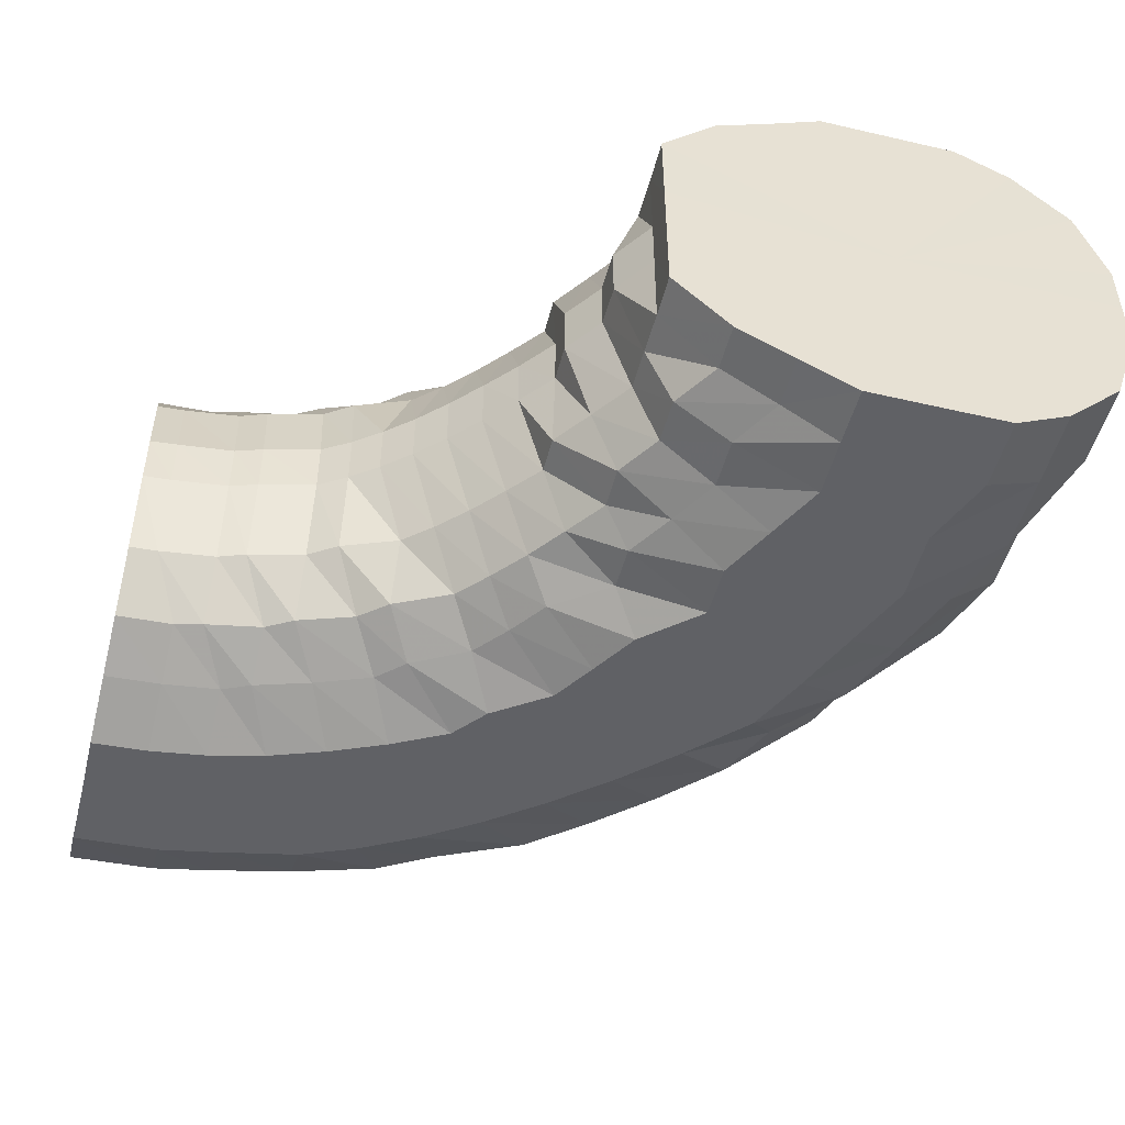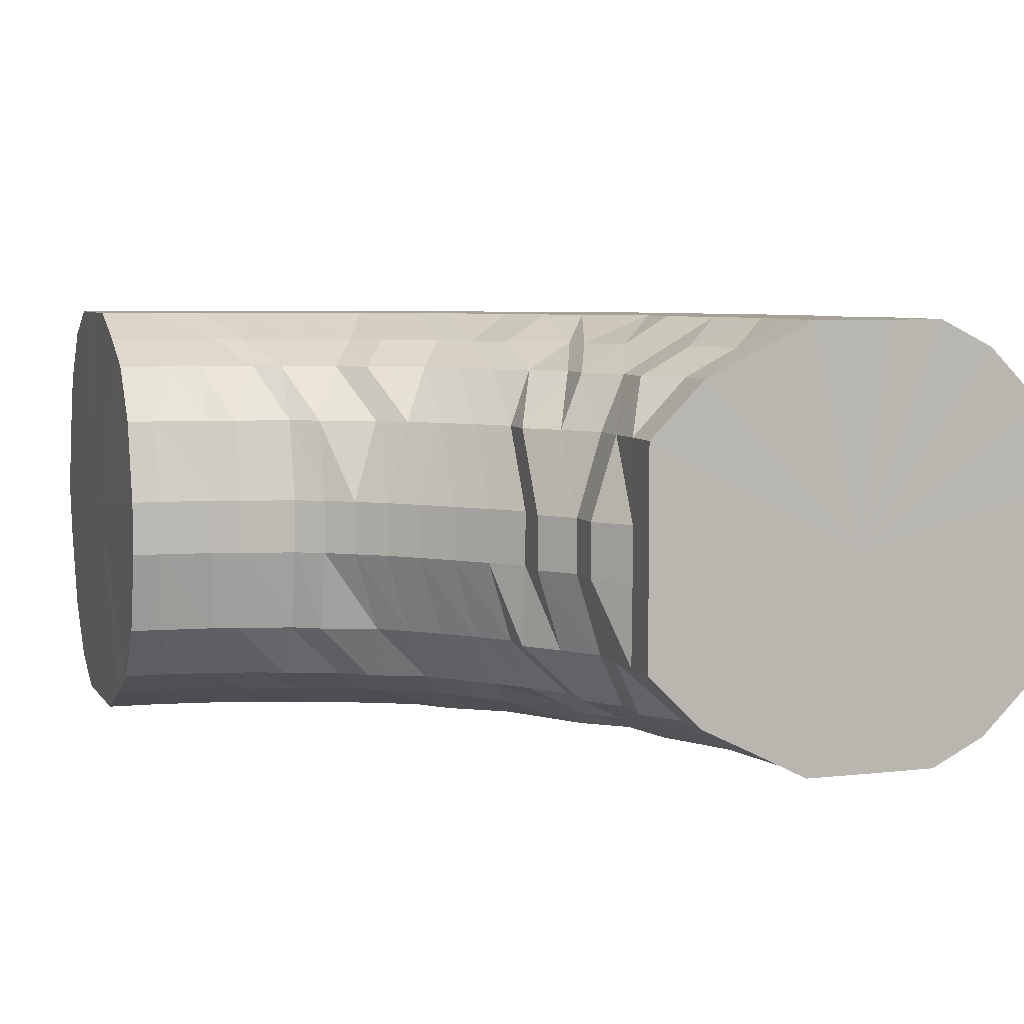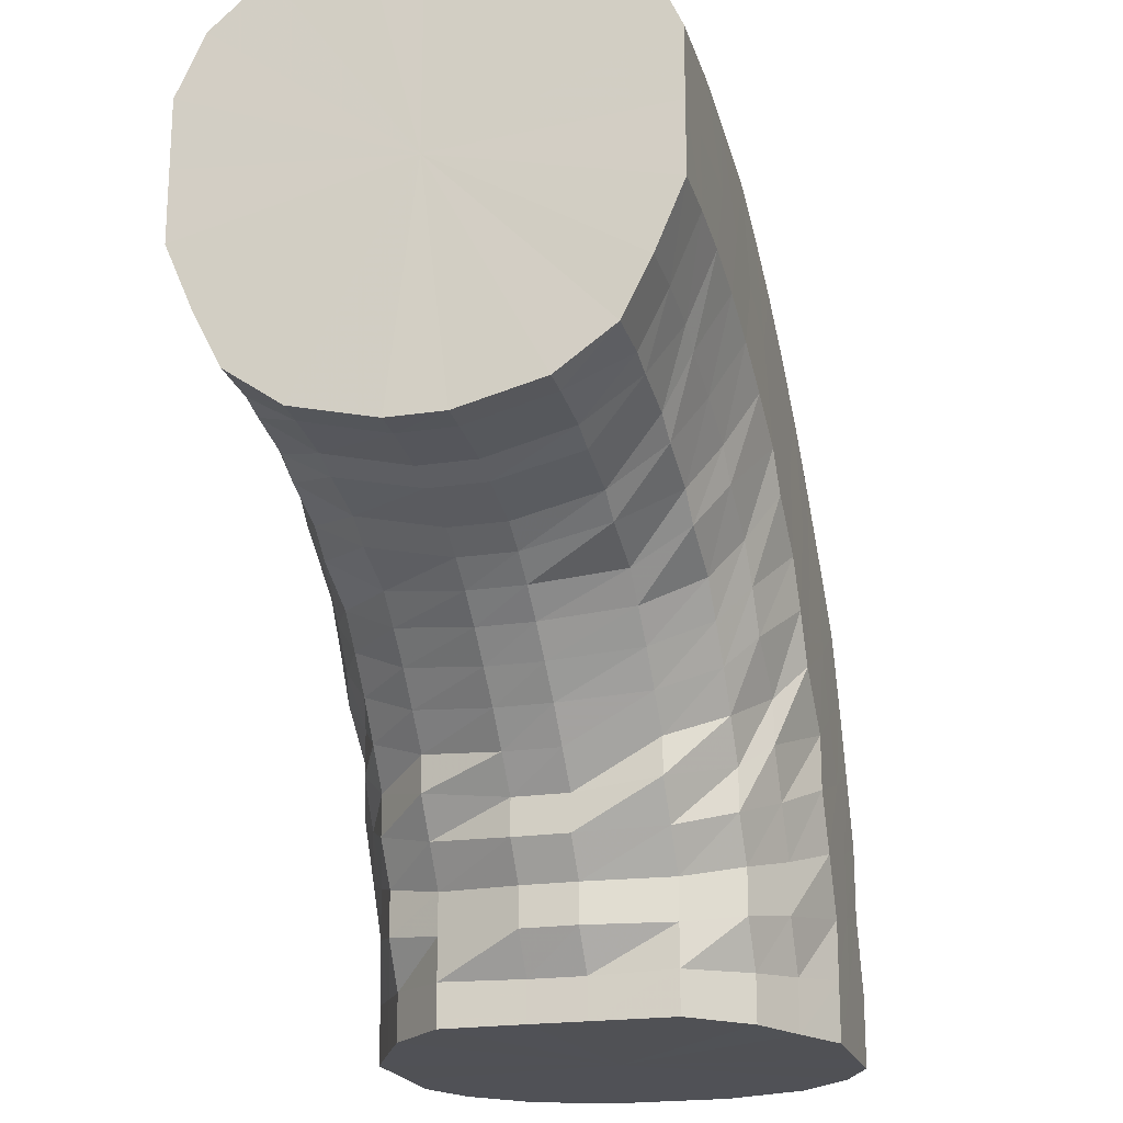
<metadata>
{"format":"obj","ext":"obj","renderer":"f3d","projection":"perspective","resolution":1024,"background":"white","views":[{"elev":-49.3,"azim":165.7,"up":"+Y"},{"elev":6.1,"azim":161.0,"up":"+Y"},{"elev":-20.3,"azim":105.5,"up":"+Z"}]}
</metadata>
<code>
o 6809
v 2249 1885 18.2
v 2249 1885 18.24
v 2249 1885 18.2
v 2249 1885 18.23
v 2249 1885 18.2
v 2249 1885 18.2
v 2249 1885 18.23
v 2249 1885 18.2
v 2249 1885 18.2
v 2249 1885 18.27
v 2249 1885 18.26
v 2249 1885 18.26
v 2249 1885 18.26
v 2249 1885 18.3
v 2249 1885 18.23
v 2249 1885 18.2
v 2249 1885 18.2
v 2249 1885 18.29
v 2249 1885 18.26
v 2249 1885 18.29
v 2249 1885 18.23
v 2249 1885 18.2
v 2249 1885 18.2
v 2249 1885 18.26
v 2249 1885 18.29
v 2249 1885 18.23
v 2249 1885 18.2
v 2249 1885 18.2
v 2249 1885 18.26
v 2249 1885 18.28
v 2249 1885 18.23
v 2249 1885 18.2
v 2249 1885 18.2
v 2249 1885 18.25
v 2249 1885 18.27
v 2249 1885 18.23
v 2249 1885 18.2
v 2249 1885 18.2
v 2249 1885 18.25
v 2249 1885 18.27
v 2249 1885 18.23
v 2249 1885 18.2
v 2249 1885 18.2
v 2249 1885 18.24
v 2249 1885 18.26
v 2249 1885 18.22
v 2249 1885 18.2
v 2249 1885 18.2
v 2249 1885 18.24
v 2249 1885 18.25
v 2249 1885 18.22
v 2249 1885 18.2
v 2249 1885 18.2
v 2249 1885 18.23
v 2249 1885 18.25
v 2249 1885 18.22
v 2249 1885 18.2
v 2249 1885 18.2
v 2249 1885 18.23
v 2249 1885 18.25
v 2249 1885 18.22
v 2249 1885 18.2
v 2249 1885 18.2
v 2249 1885 18.23
v 2249 1885 18.25
v 2249 1885 18.22
v 2249 1885 18.2
v 2249 1885 18.2
v 2249 1885 18.23
v 2249 1885 18.25
v 2249 1885 18.22
v 2249 1885 18.2
v 2249 1885 18.2
v 2249 1885 18.24
v 2249 1885 18.25
v 2249 1885 18.22
v 2249 1885 18.2
v 2249 1885 18.2
v 2249 1885 18.24
v 2249 1885 18.26
v 2249 1885 18.22
v 2249 1885 18.2
v 2249 1885 18.2
v 2249 1885 18.25
v 2249 1885 18.27
v 2249 1885 18.23
v 2249 1885 18.2
v 2249 1885 18.2
v 2249 1885 18.25
v 2249 1885 18.27
v 2249 1885 18.23
v 2249 1885 18.2
v 2249 1885 18.2
v 2249 1885 18.26
v 2249 1885 18.28
v 2249 1885 18.23
v 2249 1885 18.2
v 2249 1885 18.2
v 2249 1885 18.23
v 2249 1885 18.2
v 2249 1885 18.2
v 2249 1885 18.26
v 2249 1885 18.29
v 2249 1885 18.29
v 2249 1885 18.29
v 2249 1885 18.32
v 2249 1885 18.32
v 2249 1885 18.32
v 2249 1885 18.31
v 2249 1885 18.35
v 2249 1885 18.32
v 2249 1885 18.35
v 2249 1885 18.35
v 2249 1885 18.32
v 2249 1885 18.35
v 2249 1885 18.31
v 2249 1885 18.34
v 2249 1885 18.3
v 2249 1885 18.33
v 2249 1885 18.29
v 2249 1885 18.32
v 2249 1885 18.28
v 2249 1885 18.3
v 2249 1885 18.28
v 2249 1885 18.29
v 2249 1885 18.27
v 2249 1885 18.28
v 2249 1885 18.26
v 2249 1885 18.28
v 2249 1885 18.26
v 2249 1885 18.27
v 2249 1885 18.26
v 2249 1885 18.27
v 2249 1885 18.26
v 2249 1885 18.28
v 2249 1885 18.27
v 2249 1885 18.28
v 2249 1885 18.28
v 2249 1885 18.29
v 2249 1885 18.28
v 2249 1885 18.3
v 2249 1885 18.29
v 2249 1885 18.32
v 2249 1885 18.3
v 2249 1885 18.33
v 2249 1885 18.34
v 2249 1885 18.35
v 2249 1885 18.37
v 2249 1885 18.38
v 2249 1885 18.36
v 2249 1885 18.35
v 2249 1885 18.39
v 2249 1885 18.38
v 2249 1885 18.4
v 2249 1885 18.4
v 2249 1885 18.38
v 2249 1885 18.4
v 2249 1885 18.37
v 2249 1885 18.39
v 2249 1885 18.36
v 2249 1885 18.38
v 2249 1885 18.35
v 2249 1885 18.37
v 2249 1885 18.34
v 2249 1885 18.35
v 2249 1885 18.32
v 2249 1885 18.34
v 2249 1885 18.31
v 2249 1885 18.32
v 2249 1885 18.3
v 2249 1885 18.31
v 2249 1885 18.29
v 2249 1885 18.3
v 2249 1885 18.29
v 2249 1885 18.3
v 2249 1885 18.29
v 2249 1885 18.3
v 2249 1885 18.29
v 2249 1885 18.3
v 2249 1885 18.3
v 2249 1885 18.31
v 2249 1885 18.31
v 2249 1885 18.32
v 2249 1885 18.32
v 2249 1885 18.34
v 2249 1885 18.34
v 2249 1885 18.35
v 2249 1885 18.37
v 2249 1885 18.38
v 2249 1885 18.4
v 2249 1885 18.42
v 2249 1885 18.39
v 2249 1885 18.37
v 2249 1885 18.42
v 2249 1885 18.42
v 2249 1885 18.44
v 2249 1885 18.44
v 2249 1885 18.43
v 2249 1885 18.45
v 2249 1885 18.42
v 2249 1885 18.44
v 2249 1885 18.42
v 2249 1885 18.44
v 2249 1885 18.4
v 2249 1885 18.42
v 2249 1885 18.39
v 2249 1885 18.41
v 2249 1885 18.37
v 2249 1885 18.39
v 2249 1885 18.35
v 2249 1885 18.37
v 2249 1885 18.34
v 2249 1885 18.35
v 2249 1885 18.32
v 2249 1885 18.33
v 2249 1885 18.31
v 2249 1885 18.32
v 2249 1885 18.31
v 2249 1885 18.32
v 2249 1885 18.31
v 2249 1885 18.32
v 2249 1885 18.31
v 2249 1885 18.32
v 2249 1885 18.32
v 2249 1885 18.33
v 2249 1885 18.34
v 2249 1885 18.35
v 2249 1885 18.35
v 2249 1885 18.37
v 2249 1885 18.39
v 2249 1885 18.41
v 2249 1885 18.42
v 2249 1885 18.44
v 2249 1885 18.4
v 2249 1885 18.38
v 2249 1885 18.43
v 2249 1885 18.45
v 2249 1885 18.45
v 2249 1885 18.47
v 2249 1885 18.46
v 2249 1885 18.48
v 2249 1885 18.46
v 2249 1885 18.48
v 2249 1885 18.46
v 2249 1885 18.48
v 2249 1885 18.45
v 2249 1885 18.47
v 2249 1885 18.44
v 2249 1885 18.45
v 2249 1885 18.42
v 2249 1885 18.43
v 2249 1885 18.4
v 2249 1885 18.41
v 2249 1885 18.38
v 2249 1885 18.39
v 2249 1885 18.36
v 2249 1885 18.37
v 2249 1885 18.34
v 2249 1885 18.35
v 2249 1885 18.33
v 2249 1885 18.34
v 2249 1885 18.33
v 2249 1885 18.33
v 2249 1885 18.33
v 2249 1885 18.33
v 2249 1885 18.33
v 2249 1885 18.34
v 2249 1885 18.34
v 2249 1885 18.35
v 2249 1885 18.36
v 2249 1885 18.37
v 2249 1885 18.39
v 2249 1885 18.41
v 2249 1885 18.42
v 2249 1885 18.44
v 2249 1885 18.4
v 2249 1885 18.38
v 2249 1885 18.43
v 2249 1885 18.46
v 2249 1885 18.45
v 2249 1885 18.47
v 2249 1885 18.48
v 2249 1885 18.49
v 2249 1885 18.49
v 2249 1885 18.5
v 2249 1885 18.49
v 2249 1885 18.5
v 2249 1885 18.49
v 2249 1885 18.5
v 2249 1885 18.48
v 2249 1885 18.49
v 2249 1885 18.46
v 2249 1885 18.47
v 2249 1885 18.44
v 2249 1885 18.45
v 2249 1885 18.42
v 2249 1885 18.43
v 2249 1885 18.4
v 2249 1885 18.41
v 2249 1885 18.38
v 2249 1885 18.38
v 2249 1885 18.36
v 2249 1885 18.36
v 2249 1885 18.35
v 2249 1885 18.35
v 2249 1885 18.34
v 2249 1885 18.34
v 2249 1885 18.34
v 2249 1885 18.34
v 2249 1885 18.35
v 2249 1885 18.35
v 2249 1885 18.36
v 2249 1885 18.36
v 2249 1885 18.38
v 2249 1885 18.41
v 2249 1885 18.41
v 2249 1885 18.44
v 2249 1885 18.39
v 2249 1885 18.37
v 2249 1885 18.41
v 2249 1885 18.46
v 2249 1885 18.44
v 2250 1885 18.44
v 2249 1885 18.46
v 2250 1885 18.46
v 2249 1885 18.48
v 2249 1885 18.48
v 2250 1885 18.49
v 2249 1885 18.5
v 2249 1885 18.5
v 2250 1885 18.5
v 2249 1885 18.51
v 2249 1885 18.51
v 2250 1885 18.51
v 2249 1885 18.51
v 2249 1885 18.52
v 2250 1885 18.52
v 2249 1885 18.51
v 2249 1885 18.51
v 2250 1885 18.51
v 2249 1885 18.5
v 2249 1885 18.5
v 2250 1885 18.5
v 2249 1885 18.48
v 2249 1885 18.48
v 2250 1885 18.49
v 2249 1885 18.46
v 2249 1885 18.46
v 2250 1885 18.46
v 2249 1885 18.44
v 2249 1885 18.44
v 2250 1885 18.44
v 2249 1885 18.41
v 2249 1885 18.41
v 2250 1885 18.41
v 2249 1885 18.39
v 2249 1885 18.39
v 2250 1885 18.39
v 2249 1885 18.37
v 2249 1885 18.37
v 2250 1885 18.37
v 2249 1885 18.35
v 2250 1885 18.36
v 2250 1885 18.36
v 2249 1885 18.35
v 2250 1885 18.35
v 2250 1885 18.35
v 2249 1885 18.35
v 2250 1885 18.35
v 2250 1885 18.35
v 2249 1885 18.35
v 2250 1885 18.36
v 2250 1885 18.36
v 2249 1885 18.37
v 2250 1885 18.37
v 2249 1885 18.39
v 2250 1885 18.39
v 2250 1885 18.41
v 2250 1885 18.37
v 2250 1885 18.36
v 2250 1885 18.39
v 2250 1885 18.41
v 2250 1885 18.44
v 2250 1885 18.43
v 2250 1885 18.35
v 2250 1885 18.46
v 2250 1885 18.49
v 2250 1885 18.35
v 2250 1885 18.5
v 2250 1885 18.51
v 2250 1885 18.36
v 2250 1885 18.52
v 2250 1885 18.51
v 2250 1885 18.37
v 2250 1885 18.5
v 2250 1885 18.39
v 2250 1885 18.49
v 2250 1885 18.41
v 2250 1885 18.46
v 2250 1885 18.44
v 2249 1885 18.2
v 2249 1885 18.2
v 2249 1885 18.2
v 2249 1885 18.2
v 2249 1885 18.2
v 2249 1885 18.2
v 2249 1885 18.2
v 2249 1885 18.2
v 2249 1885 18.2
v 2249 1885 18.2
v 2249 1885 18.2
v 2249 1885 18.2
v 2249 1885 18.2
v 2249 1885 18.2
v 2249 1885 18.2
v 2249 1885 18.2
v 2249 1885 18.2
v 2249 1885 18.2
v 2249 1885 18.2
v 2249 1885 18.2
v 2249 1885 18.2
v 2249 1885 18.2
f 1 2 3
f 3 4 5
f 2 4 6
f 5 7 8
f 4 7 9
f 2 10 4
f 4 11 7
f 10 11 4
f 11 12 7
f 13 10 2
f 10 14 11
f 15 13 2
f 15 2 16
f 17 15 1
f 13 18 10
f 18 14 10
f 19 13 15
f 20 18 13
f 19 20 13
f 21 19 15
f 21 15 22
f 23 21 17
f 24 19 21
f 25 20 19
f 24 25 19
f 26 24 21
f 26 21 27
f 28 26 23
f 29 24 26
f 30 25 24
f 29 30 24
f 31 29 26
f 31 26 32
f 33 31 28
f 34 29 31
f 35 30 29
f 34 35 29
f 36 34 31
f 36 31 37
f 38 36 33
f 39 34 36
f 40 35 34
f 39 40 34
f 41 39 36
f 41 36 42
f 43 41 38
f 44 39 41
f 45 40 39
f 44 45 39
f 46 44 41
f 46 41 47
f 48 46 43
f 49 44 46
f 50 45 44
f 49 50 44
f 51 49 46
f 51 46 52
f 53 51 48
f 54 49 51
f 55 50 49
f 54 55 49
f 56 54 51
f 56 51 57
f 58 56 53
f 59 54 56
f 60 55 54
f 59 60 54
f 61 59 56
f 61 56 62
f 63 61 58
f 64 59 61
f 65 60 59
f 64 65 59
f 66 64 61
f 66 61 67
f 68 66 63
f 69 64 66
f 70 65 64
f 69 70 64
f 71 69 66
f 71 66 72
f 73 71 68
f 74 69 71
f 75 70 69
f 74 75 69
f 76 74 71
f 76 71 77
f 78 76 73
f 79 74 76
f 80 75 74
f 79 80 74
f 81 79 76
f 81 76 82
f 83 81 78
f 84 79 81
f 85 80 79
f 84 85 79
f 86 84 81
f 86 81 87
f 88 86 83
f 89 84 86
f 90 85 84
f 89 90 84
f 91 89 86
f 91 86 92
f 93 91 88
f 94 89 91
f 95 90 89
f 94 95 89
f 96 94 91
f 96 91 97
f 98 96 93
f 8 99 98
f 99 96 100
f 7 99 101
f 7 12 99
f 99 102 96
f 12 102 99
f 102 94 96
f 102 103 94
f 103 95 94
f 12 104 102
f 104 103 102
f 105 104 12
f 11 105 12
f 14 105 11
f 105 106 104
f 14 107 105
f 107 106 105
f 104 108 103
f 106 108 104
f 108 109 103
f 103 109 95
f 106 110 108
f 111 107 14
f 18 111 14
f 107 112 106
f 112 110 106
f 111 113 107
f 113 112 107
f 114 111 18
f 20 114 18
f 115 113 111
f 114 115 111
f 116 114 20
f 25 116 20
f 117 115 114
f 116 117 114
f 118 116 25
f 30 118 25
f 119 117 116
f 118 119 116
f 120 118 30
f 35 120 30
f 121 119 118
f 120 121 118
f 122 120 35
f 40 122 35
f 123 121 120
f 122 123 120
f 124 122 40
f 45 124 40
f 125 123 122
f 124 125 122
f 126 124 45
f 50 126 45
f 127 125 124
f 126 127 124
f 128 126 50
f 55 128 50
f 129 127 126
f 128 129 126
f 130 128 55
f 60 130 55
f 131 129 128
f 130 131 128
f 132 130 60
f 65 132 60
f 133 131 130
f 132 133 130
f 134 132 65
f 70 134 65
f 135 133 132
f 134 135 132
f 136 134 70
f 75 136 70
f 137 135 134
f 136 137 134
f 138 136 75
f 80 138 75
f 139 137 136
f 138 139 136
f 140 138 80
f 85 140 80
f 141 139 138
f 140 141 138
f 142 140 85
f 90 142 85
f 143 141 140
f 142 143 140
f 144 142 90
f 95 144 90
f 109 144 95
f 144 145 142
f 145 143 142
f 109 146 144
f 146 145 144
f 147 146 109
f 108 147 109
f 110 147 108
f 147 148 146
f 110 149 147
f 149 148 147
f 146 150 145
f 148 150 146
f 150 151 145
f 145 151 143
f 148 152 150
f 153 149 110
f 112 153 110
f 149 154 148
f 154 152 148
f 153 155 149
f 155 154 149
f 156 153 112
f 113 156 112
f 157 155 153
f 156 157 153
f 158 156 113
f 115 158 113
f 159 157 156
f 158 159 156
f 160 158 115
f 117 160 115
f 161 159 158
f 160 161 158
f 162 160 117
f 119 162 117
f 163 161 160
f 162 163 160
f 164 162 119
f 121 164 119
f 165 163 162
f 164 165 162
f 166 164 121
f 123 166 121
f 167 165 164
f 166 167 164
f 168 166 123
f 125 168 123
f 169 167 166
f 168 169 166
f 170 168 125
f 127 170 125
f 171 169 168
f 170 171 168
f 172 170 127
f 129 172 127
f 173 171 170
f 172 173 170
f 174 172 129
f 131 174 129
f 175 173 172
f 174 175 172
f 176 174 131
f 133 176 131
f 177 175 174
f 176 177 174
f 178 176 133
f 135 178 133
f 179 177 176
f 178 179 176
f 180 178 135
f 137 180 135
f 181 179 178
f 180 181 178
f 182 180 137
f 139 182 137
f 183 181 180
f 182 183 180
f 184 182 139
f 141 184 139
f 185 183 182
f 184 185 182
f 186 184 141
f 143 186 141
f 151 186 143
f 186 187 184
f 187 185 184
f 151 188 186
f 188 187 186
f 189 188 151
f 150 189 151
f 152 189 150
f 189 190 188
f 152 191 189
f 191 190 189
f 188 192 187
f 190 192 188
f 192 193 187
f 187 193 185
f 190 194 192
f 195 191 152
f 154 195 152
f 191 196 190
f 196 194 190
f 195 197 191
f 197 196 191
f 198 195 154
f 155 198 154
f 199 197 195
f 198 199 195
f 200 198 155
f 157 200 155
f 201 199 198
f 200 201 198
f 202 200 157
f 159 202 157
f 203 201 200
f 202 203 200
f 204 202 159
f 161 204 159
f 205 203 202
f 204 205 202
f 206 204 161
f 163 206 161
f 207 205 204
f 206 207 204
f 208 206 163
f 165 208 163
f 209 207 206
f 208 209 206
f 210 208 165
f 167 210 165
f 211 209 208
f 210 211 208
f 212 210 167
f 169 212 167
f 213 211 210
f 212 213 210
f 214 212 169
f 171 214 169
f 215 213 212
f 214 215 212
f 216 214 171
f 173 216 171
f 217 215 214
f 216 217 214
f 218 216 173
f 175 218 173
f 219 217 216
f 218 219 216
f 220 218 175
f 177 220 175
f 221 219 218
f 220 221 218
f 222 220 177
f 179 222 177
f 223 221 220
f 222 223 220
f 224 222 179
f 181 224 179
f 225 223 222
f 224 225 222
f 226 224 181
f 183 226 181
f 227 225 224
f 226 227 224
f 228 226 183
f 185 228 183
f 193 228 185
f 228 229 226
f 229 227 226
f 193 230 228
f 230 229 228
f 231 230 193
f 192 231 193
f 194 231 192
f 231 232 230
f 194 233 231
f 233 232 231
f 230 234 229
f 232 234 230
f 234 235 229
f 229 235 227
f 232 236 234
f 237 233 194
f 196 237 194
f 233 238 232
f 238 236 232
f 237 239 233
f 239 238 233
f 240 237 196
f 197 240 196
f 241 239 237
f 240 241 237
f 242 240 197
f 199 242 197
f 243 241 240
f 242 243 240
f 244 242 199
f 201 244 199
f 245 243 242
f 244 245 242
f 246 244 201
f 203 246 201
f 247 245 244
f 246 247 244
f 248 246 203
f 205 248 203
f 249 247 246
f 248 249 246
f 250 248 205
f 207 250 205
f 251 249 248
f 250 251 248
f 252 250 207
f 209 252 207
f 253 251 250
f 252 253 250
f 254 252 209
f 211 254 209
f 255 253 252
f 254 255 252
f 256 254 211
f 213 256 211
f 257 255 254
f 256 257 254
f 258 256 213
f 215 258 213
f 259 257 256
f 258 259 256
f 260 258 215
f 217 260 215
f 261 259 258
f 260 261 258
f 262 260 217
f 219 262 217
f 263 261 260
f 262 263 260
f 264 262 219
f 221 264 219
f 265 263 262
f 264 265 262
f 266 264 221
f 223 266 221
f 267 265 264
f 266 267 264
f 268 266 223
f 225 268 223
f 269 267 266
f 268 269 266
f 270 268 225
f 227 270 225
f 235 270 227
f 270 271 268
f 271 269 268
f 235 272 270
f 272 271 270
f 273 272 235
f 234 273 235
f 236 273 234
f 273 274 272
f 236 275 273
f 275 274 273
f 272 276 271
f 274 276 272
f 276 277 271
f 271 277 269
f 274 278 276
f 279 275 236
f 238 279 236
f 275 280 274
f 280 278 274
f 279 281 275
f 281 280 275
f 282 279 238
f 239 282 238
f 283 281 279
f 282 283 279
f 284 282 239
f 241 284 239
f 285 283 282
f 284 285 282
f 286 284 241
f 243 286 241
f 287 285 284
f 286 287 284
f 288 286 243
f 245 288 243
f 289 287 286
f 288 289 286
f 290 288 245
f 247 290 245
f 291 289 288
f 290 291 288
f 292 290 247
f 249 292 247
f 293 291 290
f 292 293 290
f 294 292 249
f 251 294 249
f 295 293 292
f 294 295 292
f 296 294 251
f 253 296 251
f 297 295 294
f 296 297 294
f 298 296 253
f 255 298 253
f 299 297 296
f 298 299 296
f 300 298 255
f 257 300 255
f 301 299 298
f 300 301 298
f 302 300 257
f 259 302 257
f 303 301 300
f 302 303 300
f 304 302 259
f 261 304 259
f 305 303 302
f 304 305 302
f 306 304 261
f 263 306 261
f 307 305 304
f 306 307 304
f 308 306 263
f 265 308 263
f 309 307 306
f 308 309 306
f 310 308 265
f 267 310 265
f 311 309 308
f 310 311 308
f 312 310 267
f 269 312 267
f 277 312 269
f 312 313 310
f 313 311 310
f 277 314 312
f 314 313 312
f 315 314 277
f 276 315 277
f 278 315 276
f 315 316 314
f 278 317 315
f 317 316 315
f 314 318 313
f 316 318 314
f 318 319 313
f 313 319 311
f 316 320 318
f 321 317 278
f 280 321 278
f 317 322 316
f 322 320 316
f 322 323 320
f 324 322 317
f 321 324 317
f 324 325 322
f 326 321 280
f 281 326 280
f 327 324 321
f 326 327 321
f 327 328 324
f 329 326 281
f 283 329 281
f 330 327 326
f 329 330 326
f 330 331 327
f 332 329 283
f 285 332 283
f 333 330 329
f 332 333 329
f 333 334 330
f 335 332 285
f 287 335 285
f 336 333 332
f 335 336 332
f 336 337 333
f 338 335 287
f 289 338 287
f 339 336 335
f 338 339 335
f 339 340 336
f 341 338 289
f 291 341 289
f 342 339 338
f 341 342 338
f 342 343 339
f 344 341 291
f 293 344 291
f 345 342 341
f 344 345 341
f 345 346 342
f 347 344 293
f 295 347 293
f 348 345 344
f 347 348 344
f 348 349 345
f 350 347 295
f 297 350 295
f 351 348 347
f 350 351 347
f 351 352 348
f 353 350 297
f 299 353 297
f 354 351 350
f 353 354 350
f 354 355 351
f 356 353 299
f 301 356 299
f 357 354 353
f 356 357 353
f 357 358 354
f 359 356 301
f 303 359 301
f 360 357 356
f 359 360 356
f 360 361 357
f 362 359 303
f 305 362 303
f 363 360 359
f 362 363 359
f 363 364 360
f 365 362 305
f 307 365 305
f 366 363 362
f 365 366 362
f 366 367 363
f 368 365 307
f 309 368 307
f 369 366 365
f 368 369 365
f 369 370 366
f 371 368 309
f 311 371 309
f 319 371 311
f 371 372 368
f 372 369 368
f 372 373 369
f 374 372 371
f 319 374 371
f 374 375 372
f 376 374 319
f 376 377 374
f 318 376 319
f 320 376 318
f 320 378 376
f 379 380 372
f 381 379 374
f 382 381 376
f 383 382 320
f 381 379 384
f 382 381 384
f 379 380 384
f 383 382 384
f 380 385 369
f 380 385 384
f 386 383 322
f 386 383 384
f 387 386 324
f 387 386 384
f 385 388 366
f 385 388 384
f 389 387 327
f 389 387 384
f 390 389 330
f 390 389 384
f 388 391 363
f 388 391 384
f 392 390 333
f 392 390 384
f 393 392 336
f 393 392 384
f 391 394 360
f 391 394 384
f 395 393 384
f 395 393 339
f 394 396 384
f 394 396 357
f 397 395 384
f 397 395 342
f 396 398 384
f 396 398 354
f 399 397 384
f 399 397 345
f 398 400 384
f 400 399 384
f 398 400 351
f 400 399 348
f 401 402 403
f 402 404 403
f 405 401 403
f 404 406 403
f 407 405 403
f 406 408 403
f 409 407 403
f 408 410 403
f 411 409 403
f 410 412 403
f 413 411 403
f 412 414 403
f 415 413 403
f 414 416 403
f 417 415 403
f 418 417 403
f 416 419 403
f 420 418 403
f 419 421 403
f 422 420 403
f 421 422 403

</code>
